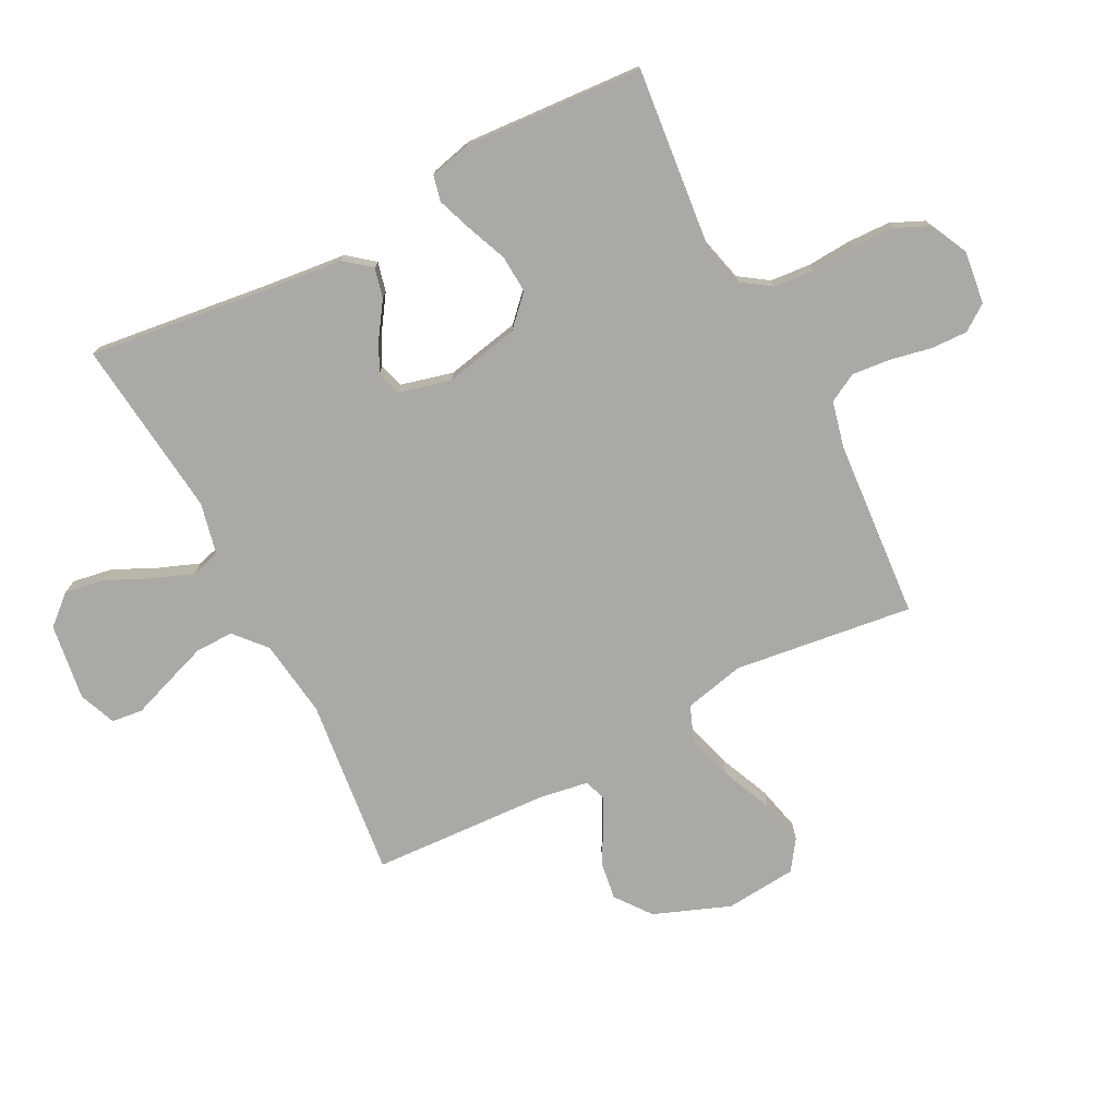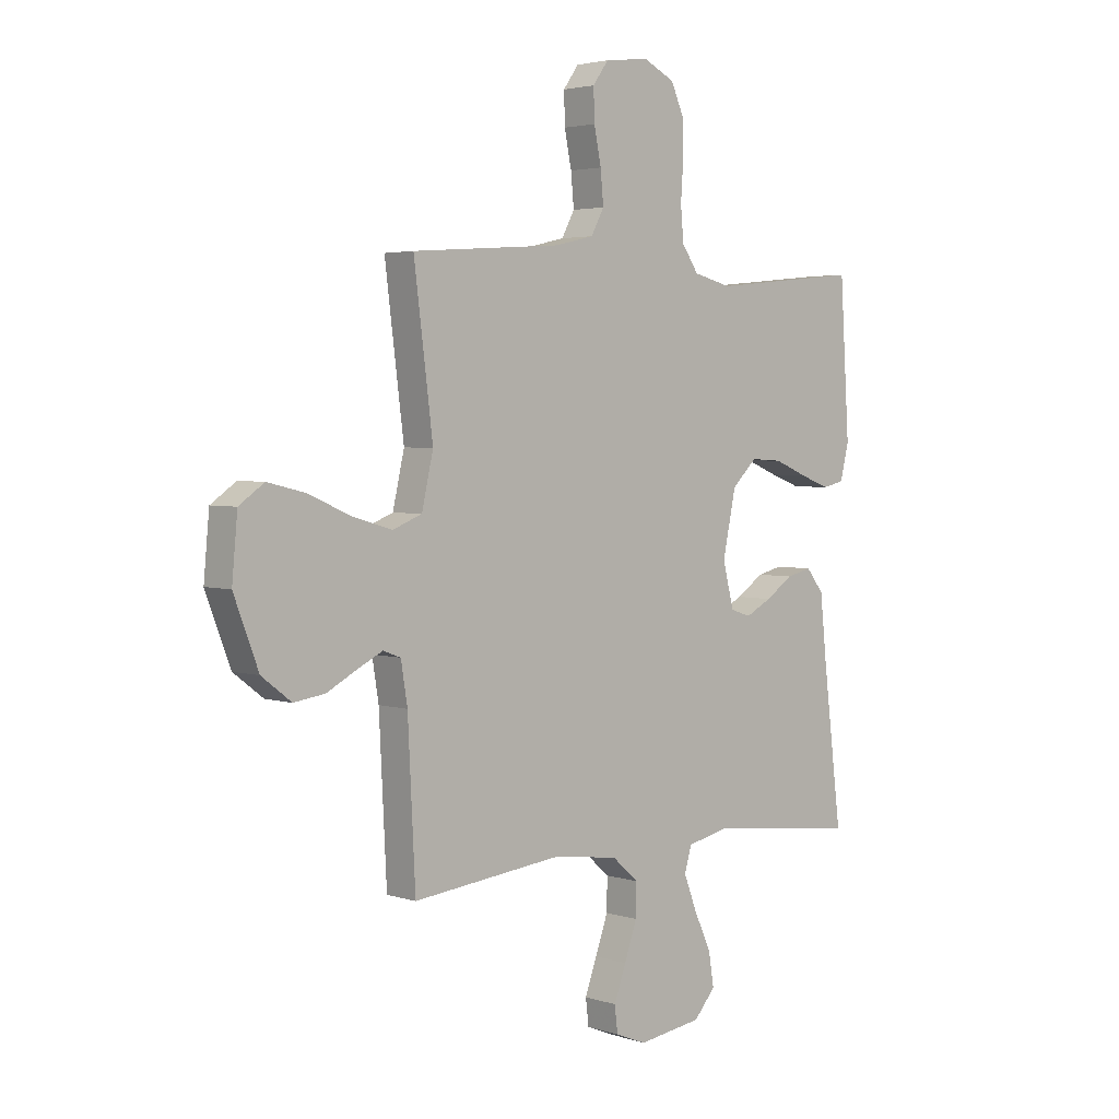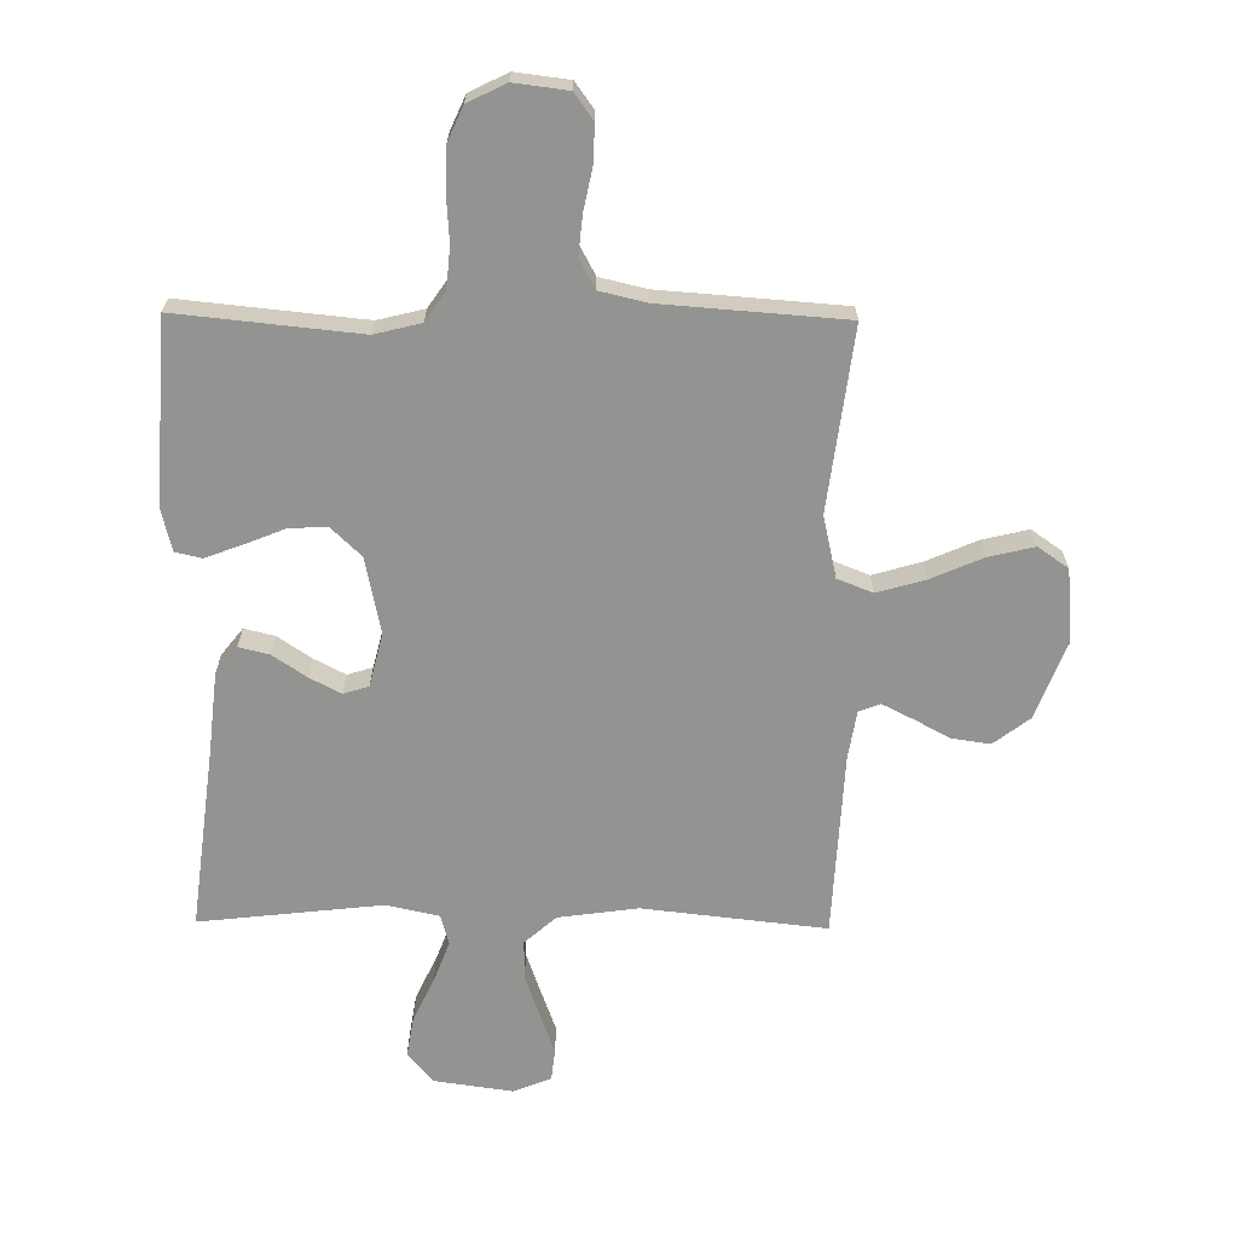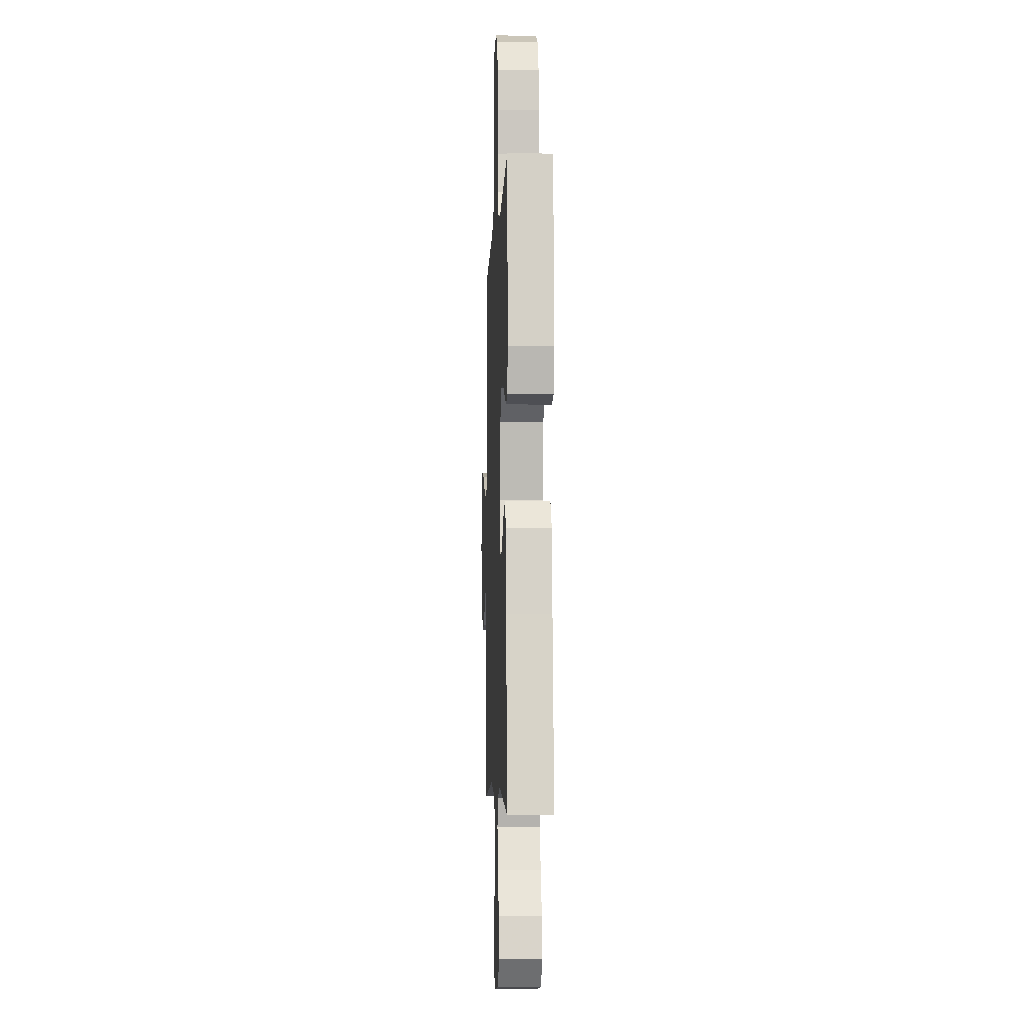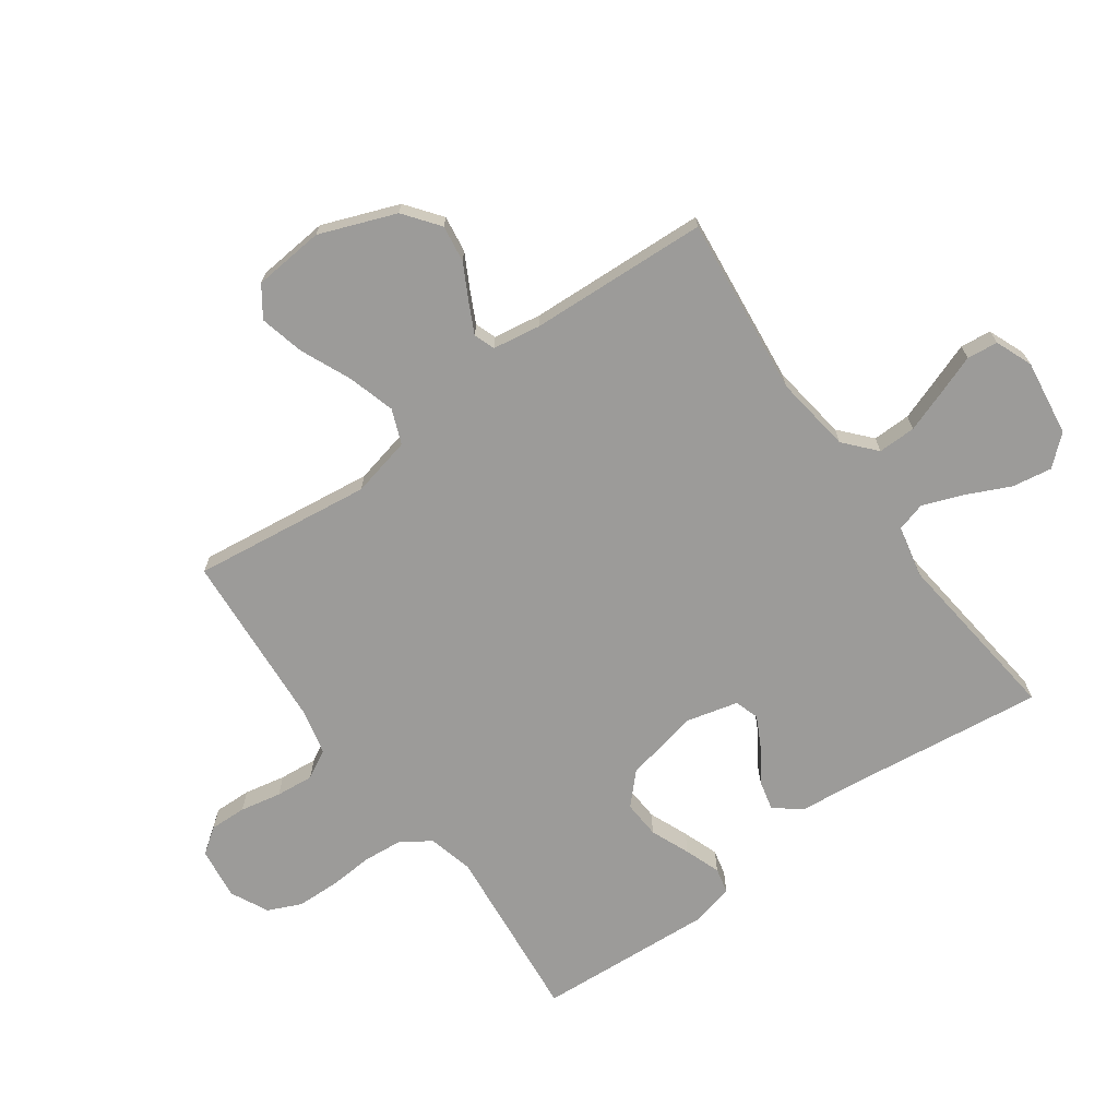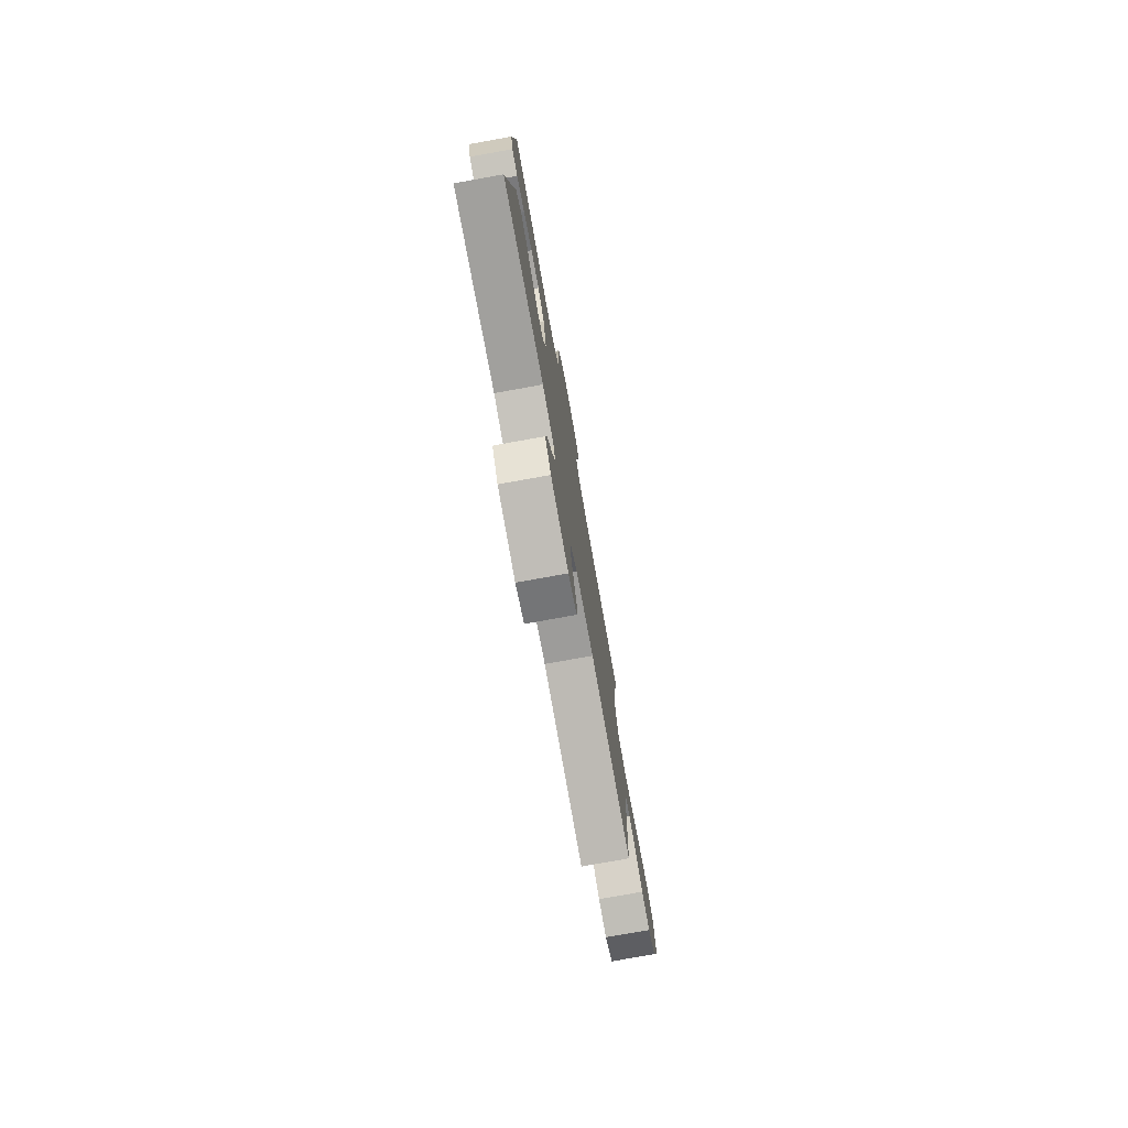
<metadata>
{"format":"obj","ext":"obj","renderer":"f3d","projection":"perspective","resolution":1024,"background":"white","views":[{"elev":-75.5,"azim":-62.8,"up":"+Y"},{"elev":3.4,"azim":136.8,"up":"+Z"},{"elev":-66.6,"azim":-0.7,"up":"+Y"},{"elev":-5.4,"azim":-92.4,"up":"+Z"},{"elev":-69.8,"azim":125.7,"up":"+Y"},{"elev":-77.8,"azim":-79.8,"up":"+Z"}]}
</metadata>
<code>
v 0.5 0.07 -0.5
v 0.2 0.07 -0.467
v 0.07 0.07 -0.485
v 0.018 0.07 -0.531
v 0.019 0.07 -0.595
v 0.044 0.07 -0.666
v 0.068 0.07 -0.732
v 0.062 0.07 -0.784
v 0 0.07 -0.809
v -0.128 0.07 -0.791
v -0.171 0.07 -0.742
v -0.16 0.07 -0.675
v -0.126 0.07 -0.602
v -0.1 0.07 -0.534
v -0.114 0.07 -0.485
v -0.2 0.07 -0.466
v -0.5 0.07 -0.5
v -0.463 0.07 -0.2
v -0.449 0.07 -0.068
v -0.414 0.07 -0.024
v -0.364 0.07 -0.036
v -0.309 0.07 -0.073
v -0.257 0.07 -0.1
v -0.216 0.07 -0.087
v -0.194 0.07 0
v -0.22 0.07 0.125
v -0.27 0.07 0.173
v -0.333 0.07 0.169
v -0.399 0.07 0.142
v -0.459 0.07 0.12
v -0.502 0.07 0.13
v -0.519 0.07 0.2
v -0.5 0.07 0.5
v -0.2 0.07 0.47
v -0.124 0.07 0.489
v -0.091 0.07 0.537
v -0.085 0.07 0.604
v -0.09 0.07 0.679
v -0.088 0.07 0.75
v -0.063 0.07 0.806
v 0 0.07 0.837
v 0.088 0.07 0.826
v 0.119 0.07 0.783
v 0.117 0.07 0.721
v 0.103 0.07 0.652
v 0.097 0.07 0.588
v 0.123 0.07 0.54
v 0.2 0.07 0.522
v 0.5 0.07 0.5
v 0.462 0.07 0.2
v 0.485 0.07 0.099
v 0.543 0.07 0.076
v 0.622 0.07 0.099
v 0.707 0.07 0.136
v 0.782 0.07 0.154
v 0.832 0.07 0.119
v 0.843 0.07 0
v 0.794 0.07 -0.128
v 0.735 0.07 -0.173
v 0.673 0.07 -0.164
v 0.613 0.07 -0.132
v 0.563 0.07 -0.107
v 0.528 0.07 -0.12
v 0.515 0.07 -0.2
v 0.5 0 -0.5
v 0.2 0 -0.467
v 0.07 0 -0.485
v 0.018 0 -0.531
v 0.019 0 -0.595
v 0.044 0 -0.666
v 0.068 0 -0.732
v 0.062 0 -0.784
v 0 0 -0.809
v -0.128 0 -0.791
v -0.171 0 -0.742
v -0.16 0 -0.675
v -0.126 0 -0.602
v -0.1 0 -0.534
v -0.114 0 -0.485
v -0.2 0 -0.466
v -0.5 0 -0.5
v -0.463 0 -0.2
v -0.449 0 -0.068
v -0.414 0 -0.024
v -0.364 0 -0.036
v -0.309 0 -0.073
v -0.257 0 -0.1
v -0.216 0 -0.087
v -0.194 0 0
v -0.22 0 0.125
v -0.27 0 0.173
v -0.333 0 0.169
v -0.399 0 0.142
v -0.459 0 0.12
v -0.502 0 0.13
v -0.519 0 0.2
v -0.5 0 0.5
v -0.2 0 0.47
v -0.124 0 0.489
v -0.091 0 0.537
v -0.085 0 0.604
v -0.09 0 0.679
v -0.088 0 0.75
v -0.063 0 0.806
v 0 0 0.837
v 0.088 0 0.826
v 0.119 0 0.783
v 0.117 0 0.721
v 0.103 0 0.652
v 0.097 0 0.588
v 0.123 0 0.54
v 0.2 0 0.522
v 0.5 0 0.5
v 0.462 0 0.2
v 0.485 0 0.099
v 0.543 0 0.076
v 0.622 0 0.099
v 0.707 0 0.136
v 0.782 0 0.154
v 0.832 0 0.119
v 0.843 0 0
v 0.794 0 -0.128
v 0.735 0 -0.173
v 0.673 0 -0.164
v 0.613 0 -0.132
v 0.563 0 -0.107
v 0.528 0 -0.12
v 0.515 0 -0.2
f 58 59 60 61
f 58 61 62
f 57 58 62
f 56 57 62 63
f 53 54 55 56
f 52 53 56 63
f 48 49 50
f 47 48 50 51
f 42 43 44 45
f 42 45 46
f 41 42 46
f 40 41 46
f 37 38 39 40
f 36 37 40 46
f 35 36 46 47
f 31 32 33 34
f 28 29 30 31
f 28 31 34 35
f 19 20 21 22
f 18 19 22 23
f 16 17 18 23
f 15 16 23 24
f 10 11 12 13
f 10 13 14
f 9 10 14
f 6 7 8 9
f 5 6 9 14
f 4 5 14 15
f 64 1 2
f 64 2 3
f 51 52 63 64
f 51 64 3
f 27 28 35 47
f 26 27 47 51
f 25 26 51 3
f 15 24 25
f 3 4 15 25
f 125 124 123 122
f 126 125 122
f 126 122 121
f 127 126 121 120
f 120 119 118 117
f 127 120 117 116
f 114 113 112
f 115 114 112 111
f 109 108 107 106
f 110 109 106
f 110 106 105
f 110 105 104
f 104 103 102 101
f 110 104 101 100
f 111 110 100 99
f 98 97 96 95
f 95 94 93 92
f 99 98 95 92
f 86 85 84 83
f 87 86 83 82
f 87 82 81 80
f 88 87 80 79
f 77 76 75 74
f 78 77 74
f 78 74 73
f 73 72 71 70
f 78 73 70 69
f 79 78 69 68
f 66 65 128
f 67 66 128
f 128 127 116 115
f 67 128 115
f 111 99 92 91
f 115 111 91 90
f 67 115 90 89
f 89 88 79
f 89 79 68 67
f 1 65 66 2
f 2 66 67 3
f 3 67 68 4
f 4 68 69 5
f 5 69 70 6
f 6 70 71 7
f 7 71 72 8
f 8 72 73 9
f 9 73 74 10
f 10 74 75 11
f 11 75 76 12
f 12 76 77 13
f 13 77 78 14
f 14 78 79 15
f 15 79 80 16
f 16 80 81 17
f 17 81 82 18
f 18 82 83 19
f 19 83 84 20
f 20 84 85 21
f 21 85 86 22
f 22 86 87 23
f 23 87 88 24
f 24 88 89 25
f 25 89 90 26
f 26 90 91 27
f 27 91 92 28
f 28 92 93 29
f 29 93 94 30
f 30 94 95 31
f 31 95 96 32
f 32 96 97 33
f 33 97 98 34
f 34 98 99 35
f 35 99 100 36
f 36 100 101 37
f 37 101 102 38
f 38 102 103 39
f 39 103 104 40
f 40 104 105 41
f 41 105 106 42
f 42 106 107 43
f 43 107 108 44
f 44 108 109 45
f 45 109 110 46
f 46 110 111 47
f 47 111 112 48
f 48 112 113 49
f 49 113 114 50
f 50 114 115 51
f 51 115 116 52
f 52 116 117 53
f 53 117 118 54
f 54 118 119 55
f 55 119 120 56
f 56 120 121 57
f 57 121 122 58
f 58 122 123 59
f 59 123 124 60
f 60 124 125 61
f 61 125 126 62
f 62 126 127 63
f 63 127 128 64
f 64 128 65 1

</code>
